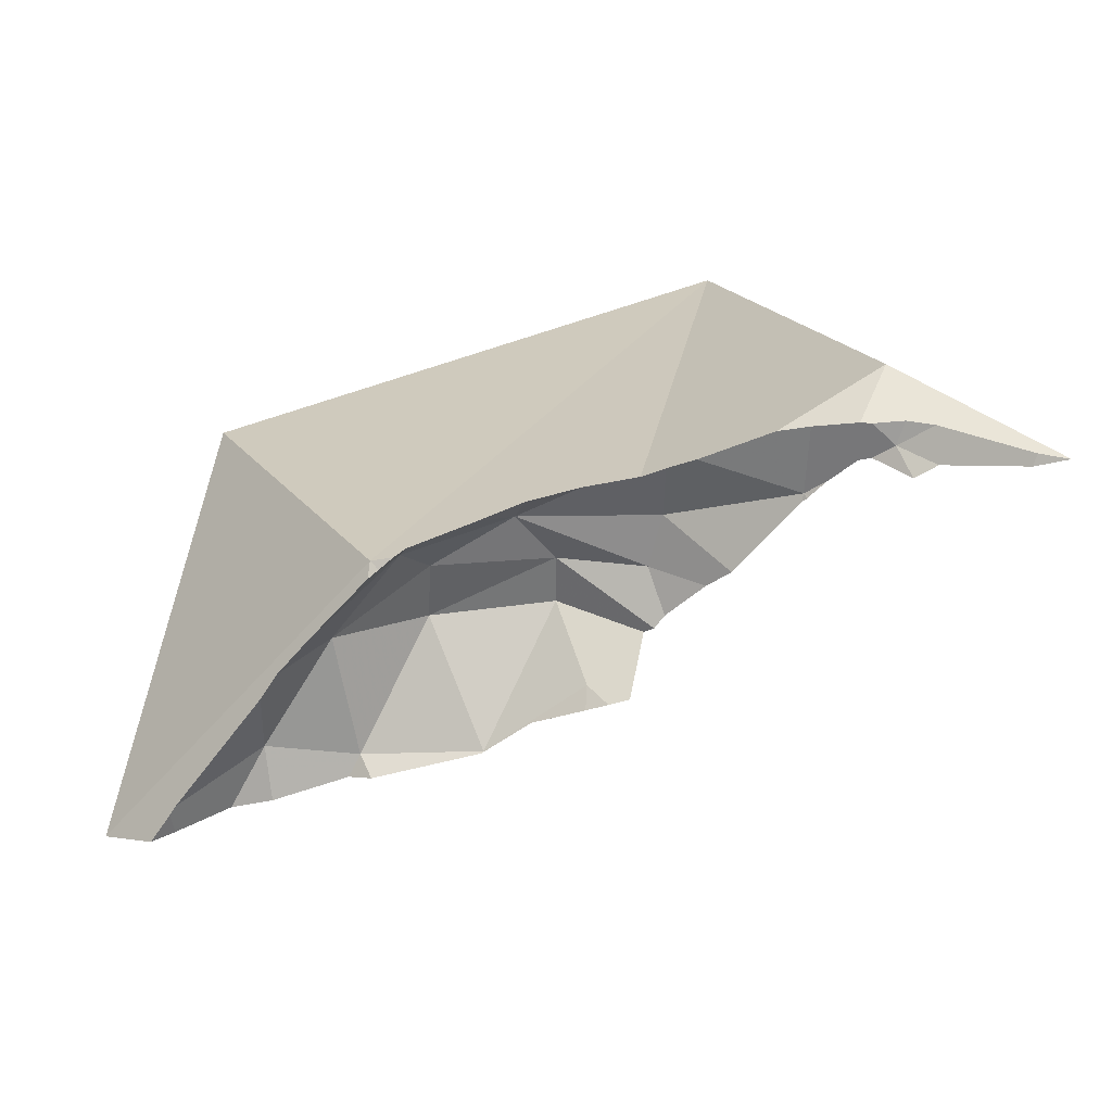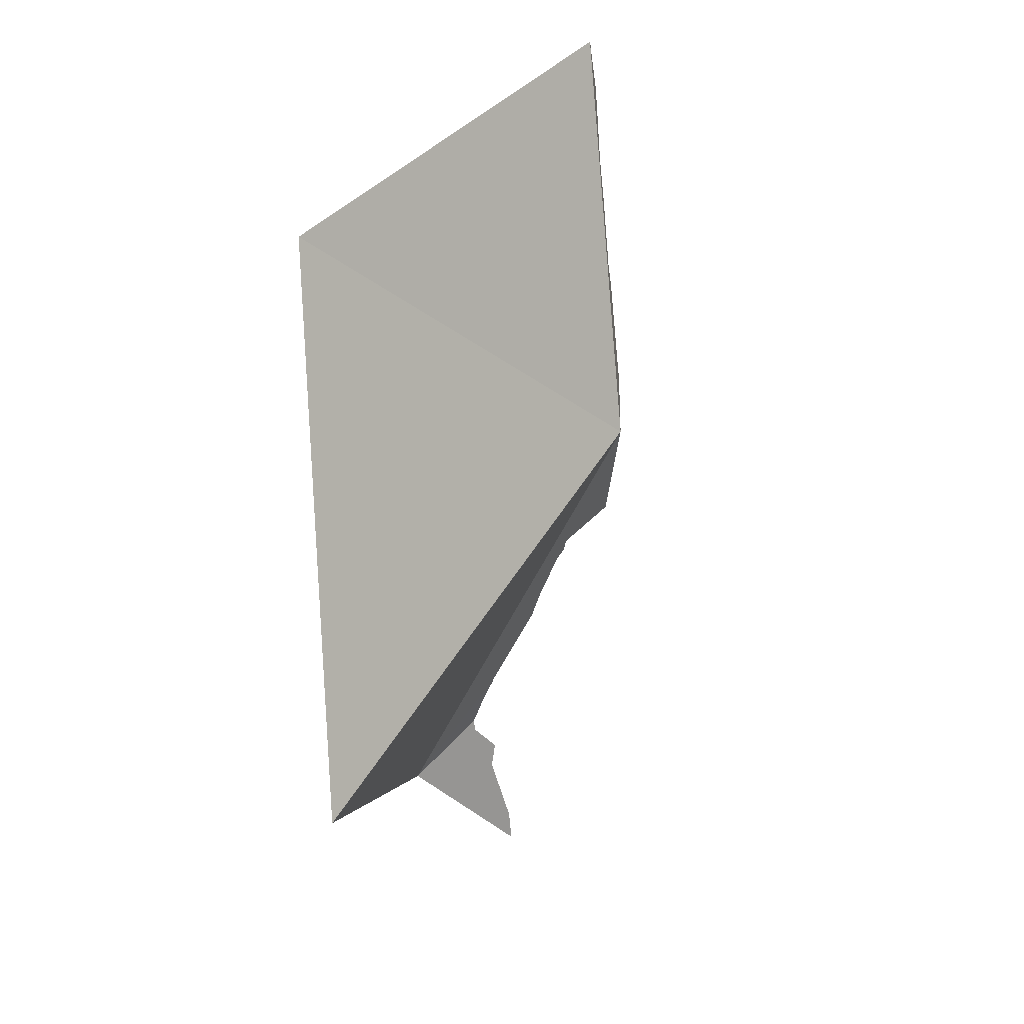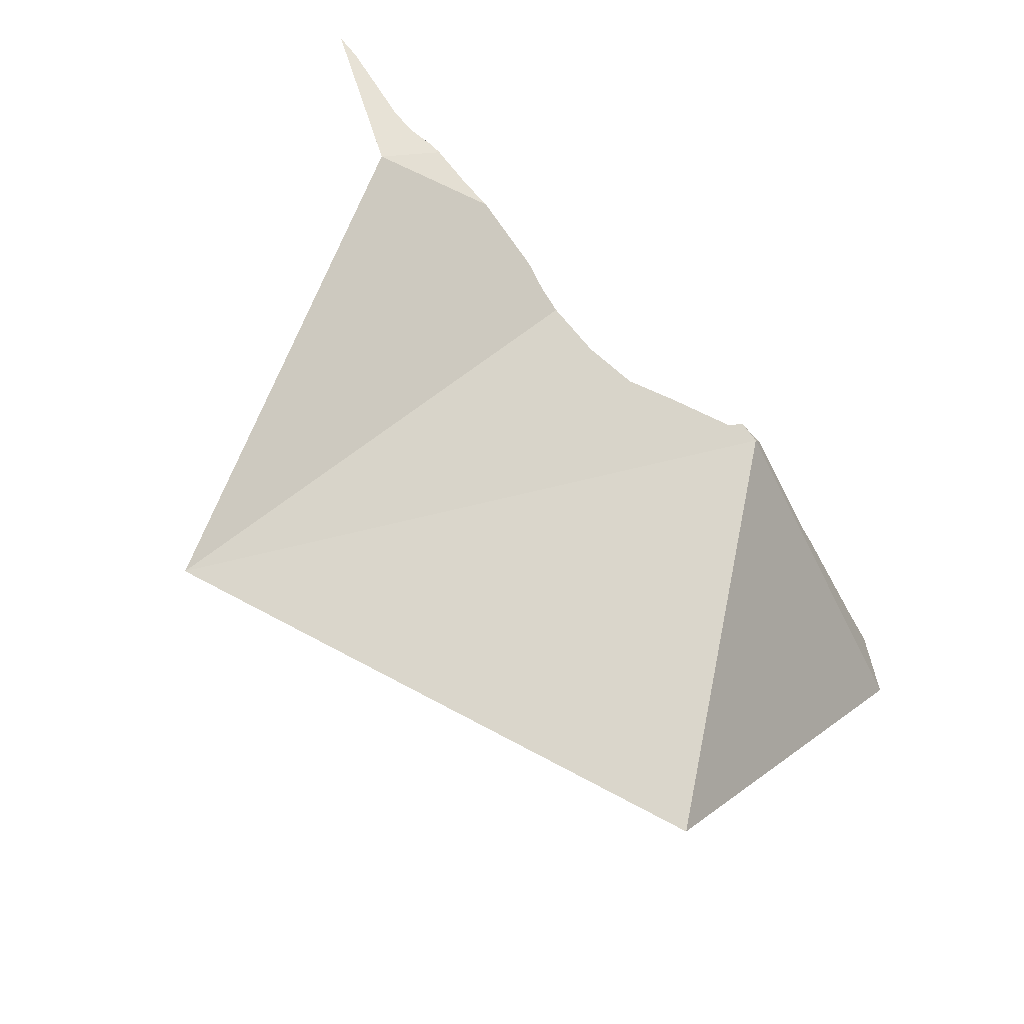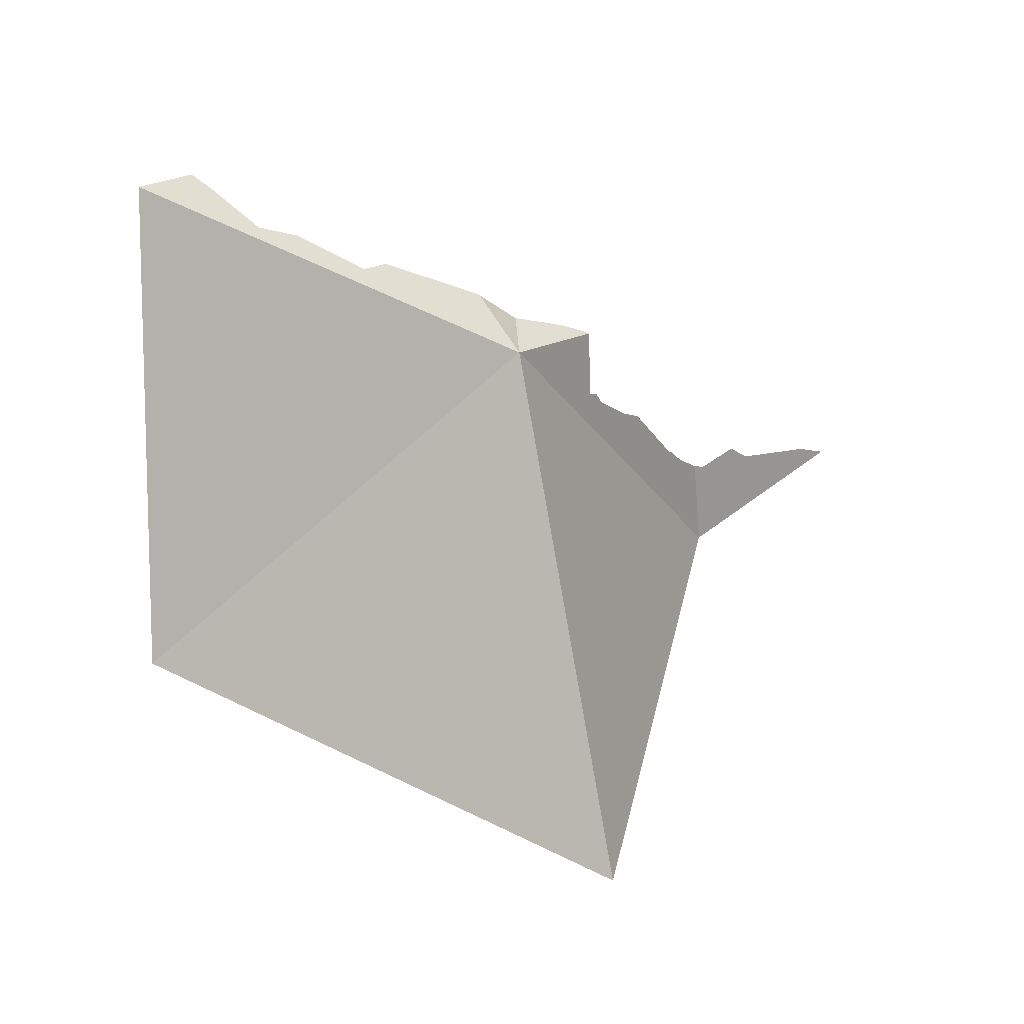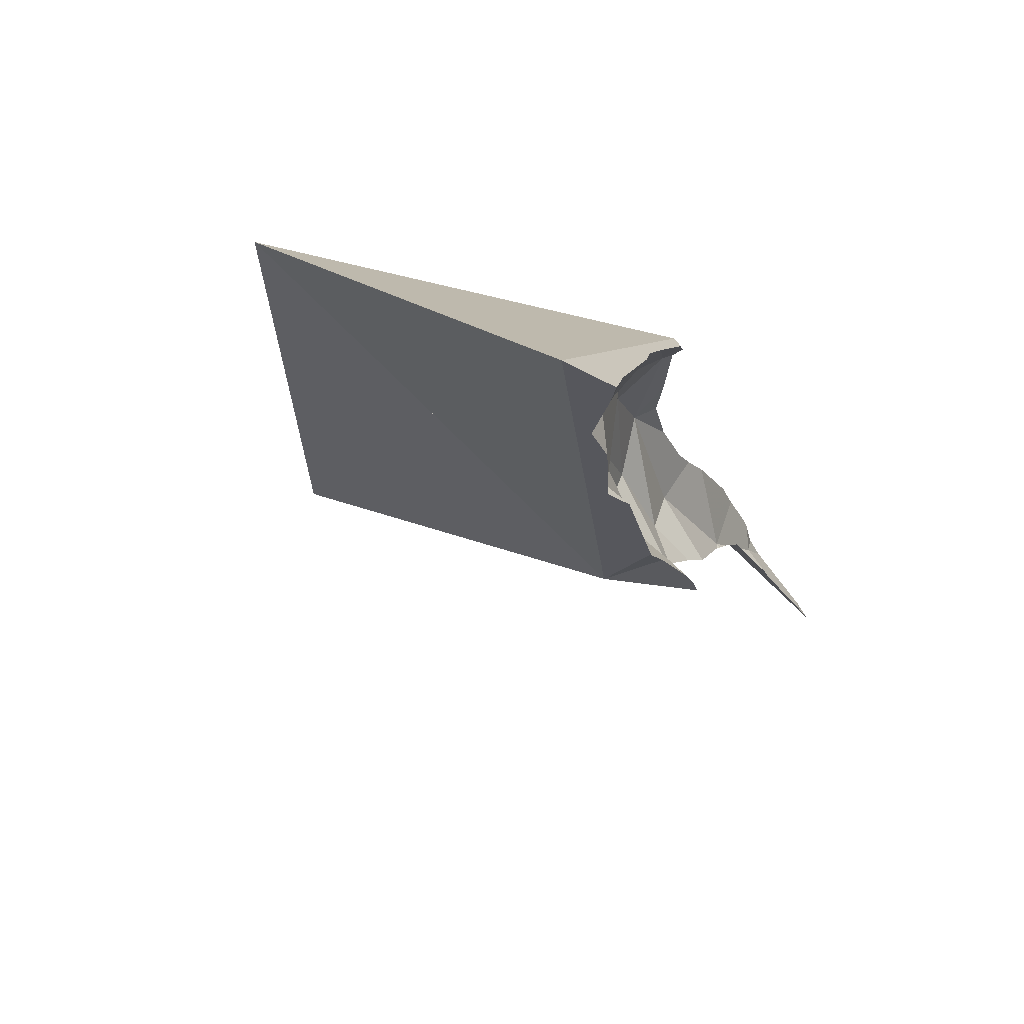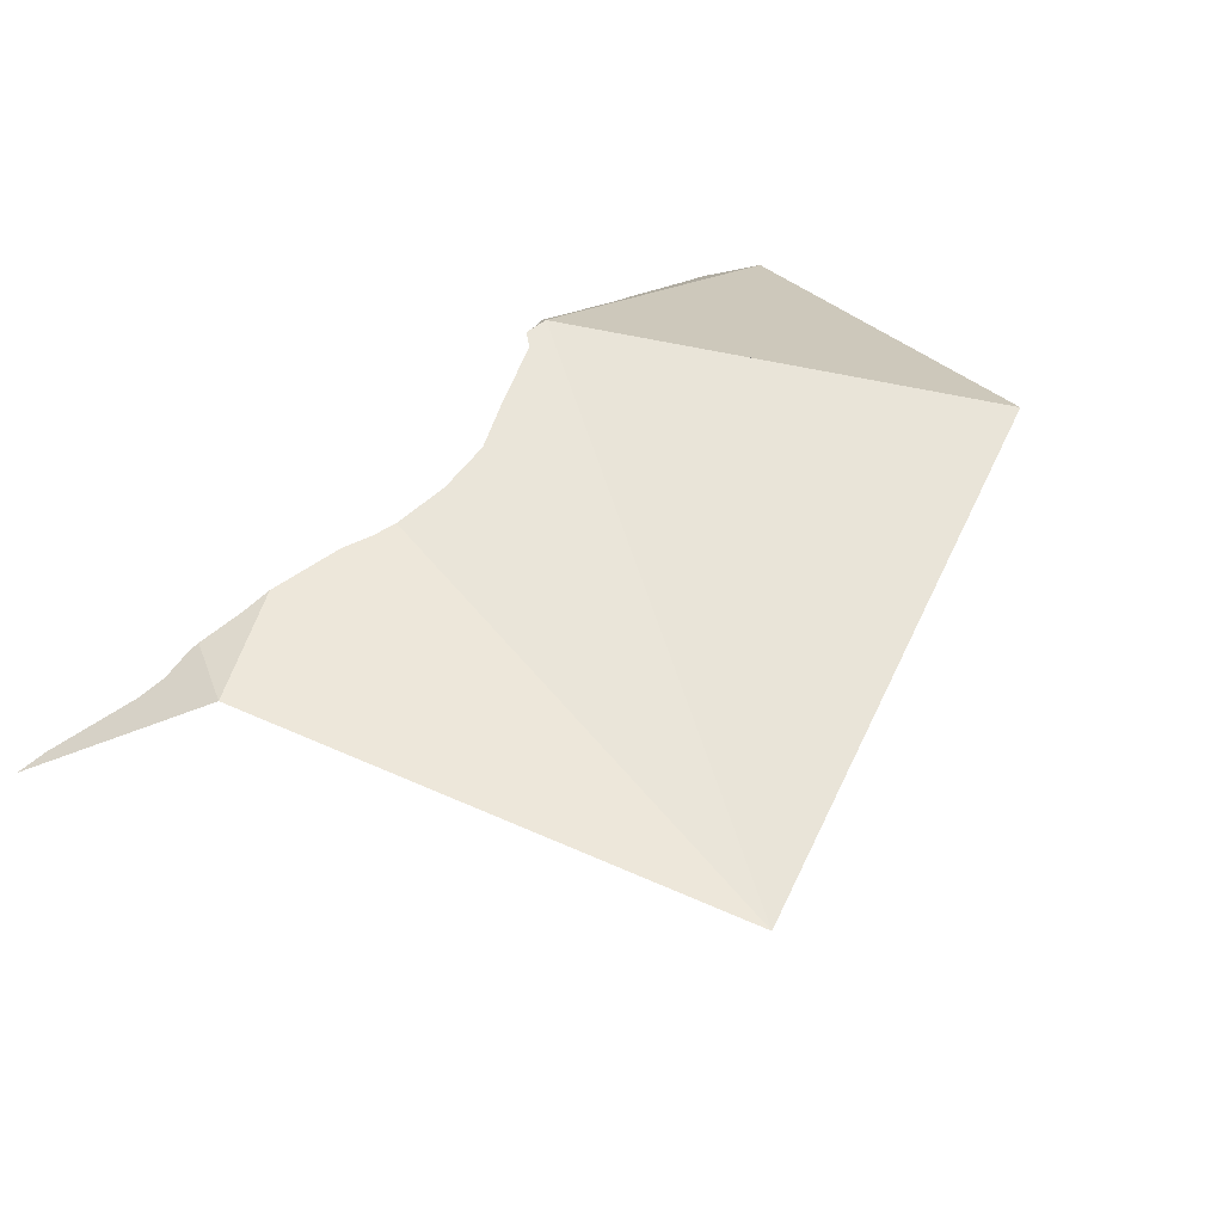
<metadata>
{"format":"obj","ext":"obj","renderer":"f3d","projection":"perspective","resolution":1024,"background":"white","views":[{"elev":13.6,"azim":-1.7,"up":"+Y"},{"elev":-79.4,"azim":-70.8,"up":"+Z"},{"elev":73.0,"azim":-144.3,"up":"+Y"},{"elev":-37.2,"azim":-14.6,"up":"+Z"},{"elev":-42.3,"azim":-78.1,"up":"+Y"},{"elev":76.6,"azim":127.0,"up":"+Y"}]}
</metadata>
<code>
v 0.1018 -0.1242 0.3644
v 0.1055 -0.1235 0.3674
v 0.107 -0.1214 0.3675
v 0.1072 -0.123 0.3667
v 0.1074 -0.1208 0.3675
v 0.1084 -0.09893 0.3397
v 0.111 -0.1219 0.3647
v 0.1136 -0.1171 0.3652
v 0.1138 -0.1126 0.3685
v 0.1141 -0.1212 0.3653
v 0.115 -0.1107 0.3686
v 0.1173 -0.1081 0.3692
v 0.1187 -0.1089 0.3659
v 0.1187 -0.1066 0.3695
v 0.1188 -0.1067 0.3691
v 0.1195 -0.1198 0.3645
v 0.1204 -0.1181 0.3643
v 0.1212 -0.1194 0.3657
v 0.1215 -0.1035 0.3703
v 0.1215 -0.1035 0.3703
v 0.1217 -0.1023 0.3698
v 0.1223 -0.1029 0.3703
v 0.1224 -0.1032 0.3694
v 0.1224 -0.1034 0.3688
v 0.1225 -0.1029 0.3695
v 0.1225 -0.1038 0.368
v 0.1233 -0.102 0.3703
v 0.1233 -0.1056 0.3651
v 0.1237 -0.1022 0.3686
v 0.1241 -0.1016 0.3694
v 0.1252 -0.1082 0.3628
v 0.1253 -0.1084 0.3627
v 0.1255 -0.1082 0.3626
v 0.1257 -0.104 0.3647
v 0.1257 -0.1087 0.3628
v 0.129 -0.1 0.368
v 0.1292 -0.1175 0.3661
v 0.1292 -0.1175 0.3661
v 0.1293 -0.1174 0.3661
v 0.1293 -0.1174 0.366
v 0.1294 -0.1174 0.3661
v 0.1294 -0.1174 0.3661
v 0.1297 -0.1123 0.3642
v 0.1317 -0.1003 0.3652
v 0.1318 -0.1126 0.3642
v 0.1324 -0.09892 0.3669
v 0.1328 -0.1151 0.3666
v 0.1328 -0.1162 0.3619
v 0.1343 -0.1118 0.3652
v 0.1346 -0.1037 0.3635
v 0.1346 -0.1073 0.3622
v 0.1363 -0.09789 0.367
v 0.1366 -0.1138 0.3679
v 0.1366 -0.1119 0.3667
v 0.1367 -0.1122 0.367
v 0.137 -0.1121 0.367
v 0.1382 -0.1133 0.3683
v 0.1397 -0.1128 0.3685
v 0.1403 -0.09701 0.3678
v 0.1403 -0.1105 0.3667
v 0.1408 -0.1088 0.3655
v 0.1411 -0.104 0.3652
v 0.1415 -0.1083 0.3661
v 0.142 -0.1001 0.3661
v 0.142 -0.0963 0.3684
v 0.1422 -0.1074 0.3661
v 0.144 -0.09553 0.3693
v 0.145 -0.1049 0.3674
v 0.1467 -0.1037 0.3685
v 0.1482 -0.08759 0.3322
v 0.1493 -0.09335 0.3706
v 0.1513 -0.09847 0.3695
v 0.1514 -0.09789 0.3695
v 0.1514 -0.09834 0.3696
v 0.1515 -0.09399 0.3707
v 0.1515 -0.09296 0.3711
v 0.1516 -0.09822 0.3697
v 0.1518 -0.098 0.3697
v 0.1529 -0.09693 0.3701
v 0.1547 -0.09256 0.3719
v 0.1548 -0.09529 0.371
v 0.1555 -0.09259 0.372
v 0.1557 -0.0951 0.3713
v 0.1571 -0.08928 0.3677
v 0.1572 -0.09413 0.3719
v 0.1577 -0.09241 0.3721
v 0.1582 -0.09612 0.3731
v 0.1597 -0.09262 0.3727
v 0.1599 -0.09523 0.3732
v 0.1656 -0.09489 0.3755
v 0.1659 -0.09402 0.3755
v 0.168 -0.09429 0.3762
f 3 1 2
f 2 1 4
f 5 1 3
f 4 1 7
f 9 1 5
f 1 21 6
f 48 1 6
f 16 7 1
f 11 1 9
f 21 1 11
f 16 1 48
f 4 3 2
f 7 3 4
f 5 3 7
f 5 7 8
f 8 9 5
f 6 21 28
f 6 28 31
f 6 31 32
f 6 32 48
f 10 8 7
f 16 10 7
f 9 8 13
f 8 10 16
f 17 13 8
f 8 16 17
f 11 9 13
f 12 11 15
f 21 11 12
f 11 13 15
f 15 14 12
f 21 12 14
f 13 26 15
f 13 17 32
f 28 26 13
f 31 28 13
f 13 32 31
f 14 15 23
f 21 14 19
f 14 25 19
f 14 23 25
f 15 24 23
f 26 24 15
f 18 17 16
f 16 37 18
f 38 37 16
f 38 16 48
f 18 37 17
f 35 32 17
f 40 35 17
f 37 40 17
f 21 19 20
f 20 19 22
f 19 25 22
f 20 22 21
f 22 27 21
f 24 21 23
f 21 25 23
f 26 21 24
f 21 27 25
f 28 21 26
f 22 25 27
f 32 35 48
f 35 40 43
f 35 43 48
f 37 38 40
f 38 39 40
f 39 38 41
f 38 48 41
f 40 39 41
f 40 41 42
f 42 47 40
f 43 40 45
f 49 45 40
f 47 55 40
f 55 49 40
f 41 48 42
f 42 48 47
f 43 45 48
f 45 49 48
f 47 48 58
f 53 55 47
f 53 47 58
f 58 48 49
f 55 54 49
f 54 56 49
f 56 58 49
f 53 57 55
f 57 53 58
f 55 56 54
f 56 55 57
f 58 56 57
f 71 75 76
f 71 84 75
f 76 84 71
f 80 76 75
f 81 80 75
f 75 84 81
f 80 84 76
f 81 84 80
f 81 82 80
f 80 84 81
f 82 84 80
f 83 82 81
f 81 84 83
f 85 82 83
f 86 84 82
f 82 85 86
f 83 84 87
f 87 85 83
f 88 84 86
f 87 84 89
f 91 84 88
f 89 84 90
f 90 84 92
f 92 84 91
f 88 86 85
f 87 89 85
f 85 91 88
f 85 89 90
f 85 90 91
f 92 91 90
f 6 28 21
f 70 6 21
f 6 31 28
f 6 32 31
f 6 48 32
f 70 48 6
f 21 24 23
f 21 23 25
f 21 26 24
f 21 25 27
f 21 28 26
f 27 30 21
f 36 21 30
f 46 21 36
f 70 21 46
f 24 29 23
f 23 29 25
f 26 29 24
f 27 25 30
f 25 29 30
f 28 29 26
f 34 29 28
f 33 28 31
f 33 34 28
f 36 30 29
f 29 34 44
f 44 36 29
f 31 32 33
f 35 33 32
f 32 48 35
f 34 33 50
f 33 35 43
f 33 43 51
f 51 50 33
f 50 44 34
f 35 48 43
f 36 44 46
f 43 48 45
f 43 45 51
f 52 46 44
f 44 50 62
f 64 52 44
f 62 64 44
f 45 48 49
f 49 51 45
f 70 46 52
f 49 48 58
f 58 48 60
f 60 48 61
f 61 48 84
f 70 84 48
f 54 51 49
f 54 49 56
f 56 49 58
f 50 51 63
f 66 62 50
f 63 66 50
f 54 56 51
f 51 56 61
f 63 51 61
f 64 59 52
f 70 52 59
f 60 56 58
f 56 60 61
f 64 65 59
f 59 65 84
f 59 84 70
f 63 61 66
f 66 61 84
f 64 62 69
f 62 66 68
f 69 62 68
f 65 64 67
f 67 64 73
f 69 72 64
f 72 73 64
f 65 67 84
f 68 66 84
f 67 73 71
f 67 71 84
f 69 68 84
f 72 69 84
f 71 73 75
f 75 84 71
f 73 72 74
f 74 72 84
f 73 74 77
f 79 75 73
f 73 77 78
f 78 79 73
f 77 74 78
f 78 74 84
f 79 81 75
f 81 84 75
f 78 84 79
f 79 84 81

</code>
